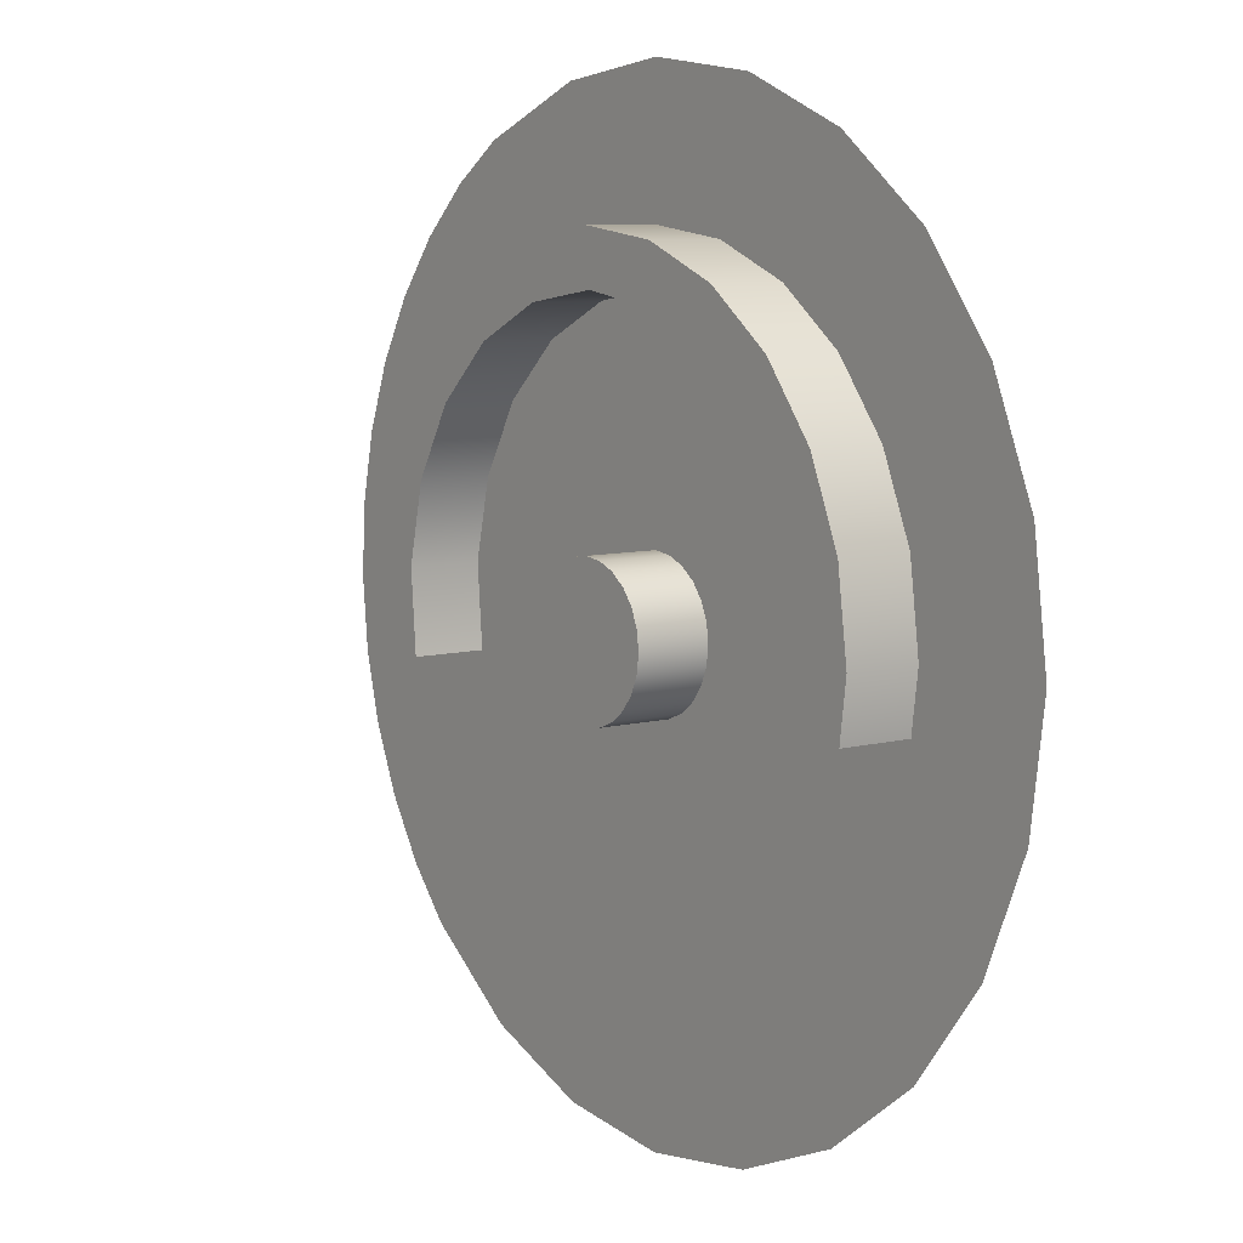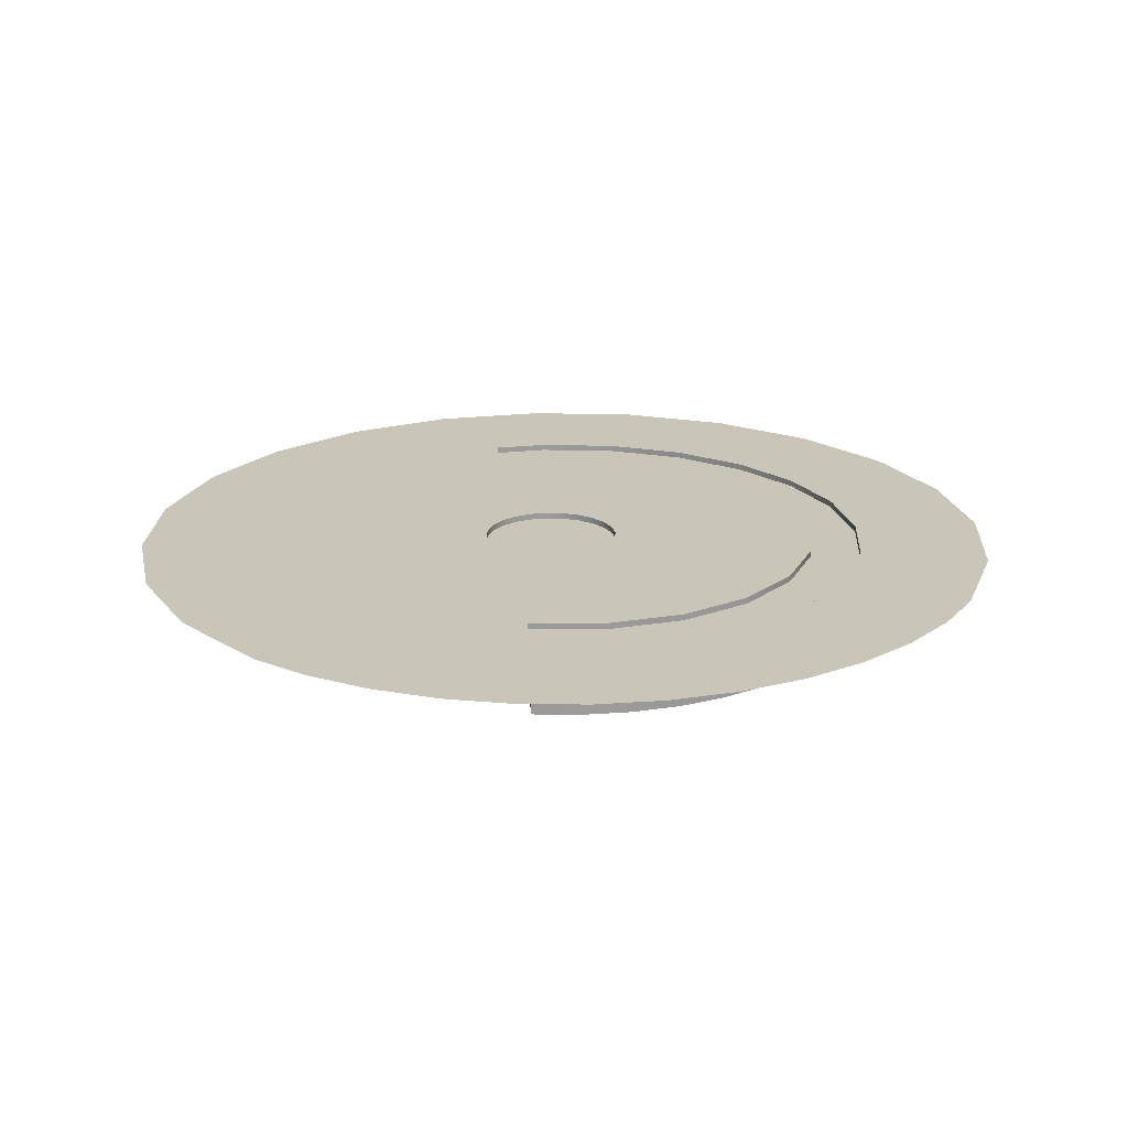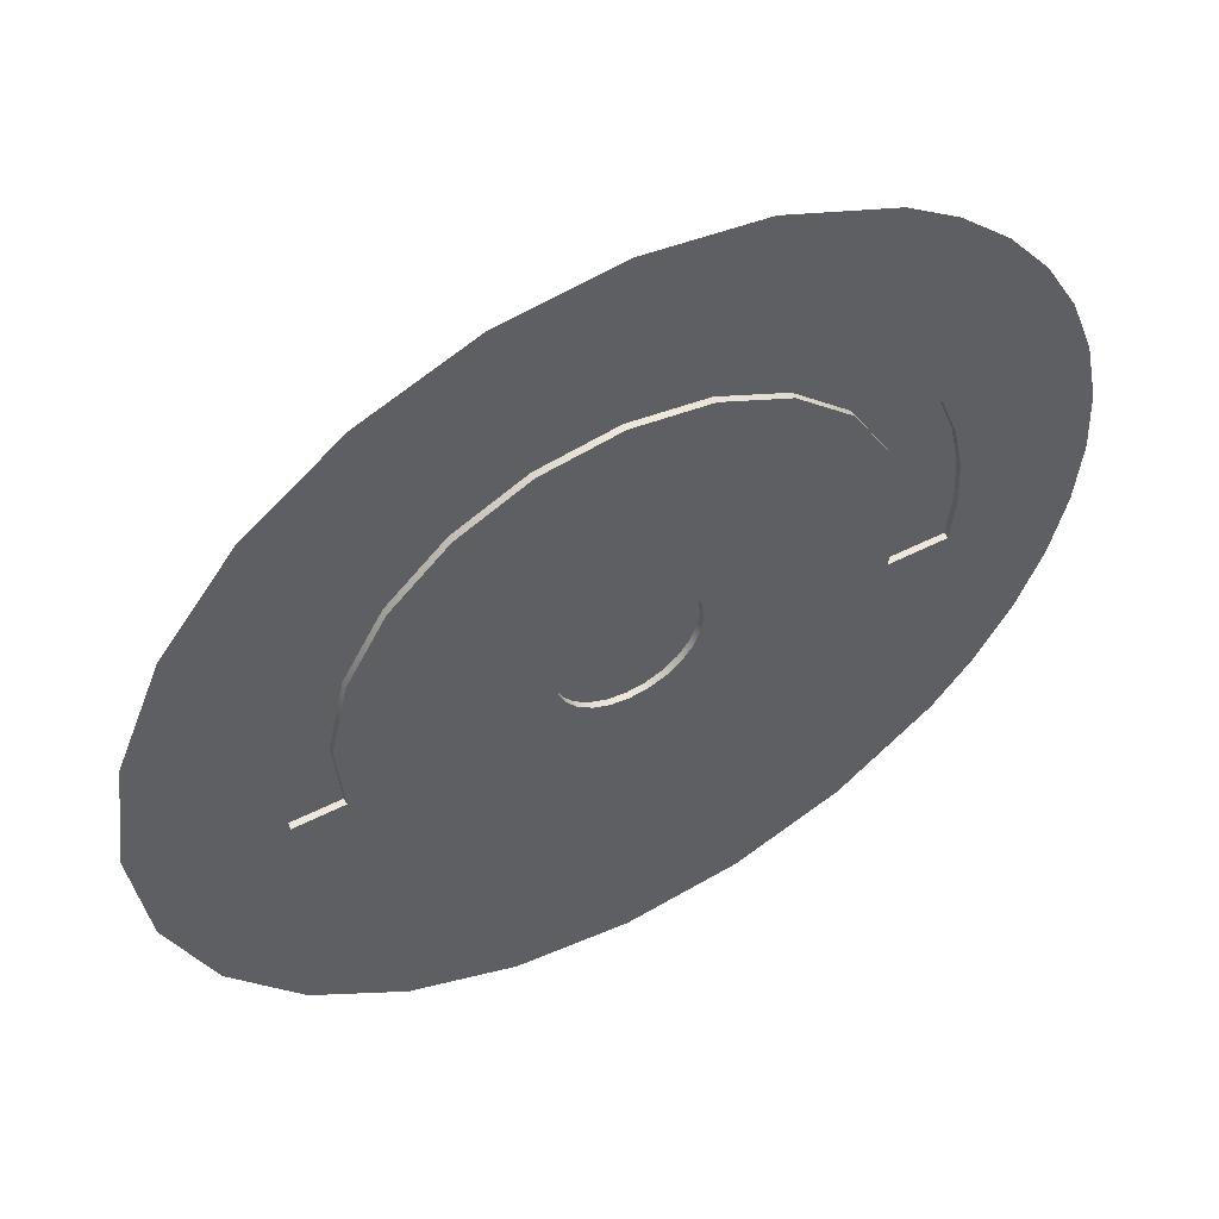
<metadata>
{"format":"obj","ext":"obj","renderer":"f3d","projection":"perspective","resolution":1024,"background":"white","views":[{"elev":7.8,"azim":53.3,"up":"+Z"},{"elev":20.6,"azim":-94.5,"up":"+Y"},{"elev":53.2,"azim":151.5,"up":"+Z"}]}
</metadata>
<code>
o mesh27/mesh27-geometry#mesh27-geometry
v 0.5808 -0.211 -0.03101
v 0.5812 -0.2071 -0.02998
v 0.5812 -0.211 -0.02998
v 0.5808 -0.2071 -0.03101
v 0.5819 -0.2071 -0.02909
v 0.5808 -0.211 -0.03322
v 0.5807 -0.211 -0.03212
v 0.5812 -0.2067 -0.02998
v 0.5808 -0.2071 -0.03322
v 0.5819 -0.211 -0.02909
v 0.5819 -0.2067 -0.02909
v 0.5812 -0.2071 -0.03426
v 0.5812 -0.211 -0.03426
v 0.5807 -0.2071 -0.03212
v 0.5808 -0.2067 -0.03101
v 0.5828 -0.211 -0.02841
v 0.5828 -0.2071 -0.02841
v 0.5819 -0.2071 -0.03515
v 0.5852 -0.2067 -0.01481
v 0.5807 -0.2067 -0.03212
v 0.5808 -0.2067 -0.03322
v 0.5819 -0.211 -0.03515
v 0.5828 -0.2067 -0.02841
v 0.5812 -0.2067 -0.03426
v 0.5804 -0.2067 -0.01554
v 0.5838 -0.211 -0.02798
v 0.5828 -0.211 -0.03583
v 0.5838 -0.2071 -0.02798
v 0.5828 -0.2071 -0.03583
v 0.5819 -0.2067 -0.03515
v 0.5804 -0.2071 -0.01554
v 0.5838 -0.2067 -0.02798
v 0.5799 -0.2067 -0.05015
v 0.585 -0.2067 -0.05082
v 0.5828 -0.2067 -0.03583
v 0.5852 -0.2071 -0.01481
v 0.5761 -0.2071 -0.01765
v 0.585 -0.2067 -0.02783
v 0.585 -0.211 -0.02783
v 0.5838 -0.211 -0.03625
v 0.5838 -0.2071 -0.03625
v 0.585 -0.2071 -0.02783
v 0.5838 -0.2067 -0.03625
v 0.5761 -0.2067 -0.01765
v 0.5804 -0.211 -0.01554
v 0.585 -0.2071 -0.01169
v 0.59 -0.2067 -0.01554
v 0.5761 -0.211 -0.01765
v 0.5799 -0.2071 -0.01236
v 0.5861 -0.2067 -0.02798
v 0.585 -0.2067 -0.05897
v 0.5752 -0.2067 -0.0482
v 0.5852 -0.211 -0.01481
v 0.59 -0.2071 -0.01236
v 0.59 -0.2071 -0.01554
v 0.5725 -0.2071 -0.02095
v 0.5725 -0.211 -0.02095
v 0.5748 -0.2071 -0.01448
v 0.5861 -0.2071 -0.02798
v 0.5778 -0.2067 -0.05803
v 0.59 -0.2067 -0.05015
v 0.5861 -0.211 -0.02798
v 0.585 -0.211 -0.0364
v 0.585 -0.2071 -0.0364
v 0.585 -0.2067 -0.0364
v 0.5725 -0.2067 -0.02095
v 0.585 -0.211 -0.01169
v 0.5799 -0.211 -0.01236
v 0.5799 -0.2067 -0.01236
v 0.585 -0.2067 -0.01169
v 0.59 -0.211 -0.01236
v 0.5944 -0.2067 -0.01765
v 0.5871 -0.2067 -0.02841
v 0.5727 -0.2071 -0.01588
v 0.5727 -0.211 -0.01588
v 0.5748 -0.2067 -0.01448
v 0.5871 -0.2071 -0.02841
v 0.5861 -0.2067 -0.03625
v 0.5921 -0.2067 -0.05803
v 0.5708 -0.2067 -0.04481
v 0.5711 -0.2067 -0.05526
v 0.59 -0.211 -0.01554
v 0.5748 -0.211 -0.01448
v 0.59 -0.2067 -0.01236
v 0.5947 -0.211 -0.01431
v 0.5944 -0.2071 -0.01765
v 0.588 -0.2067 -0.02909
v 0.5701 -0.2067 -0.02515
v 0.5701 -0.2071 -0.02515
v 0.5706 -0.2071 -0.01794
v 0.5706 -0.211 -0.01794
v 0.5727 -0.2067 -0.01588
v 0.5871 -0.211 -0.02841
v 0.5861 -0.2071 -0.03625
v 0.5871 -0.2067 -0.03583
v 0.5947 -0.2067 -0.0482
v 0.5861 -0.211 -0.03625
v 0.585 -0.2067 -0.003539
v 0.5778 -0.2067 -0.004484
v 0.5921 -0.2067 -0.004484
v 0.5947 -0.2071 -0.01431
v 0.5944 -0.211 -0.01765
v 0.5979 -0.2071 -0.02095
v 0.5892 -0.2067 -0.03212
v 0.5887 -0.2067 -0.02998
v 0.588 -0.2071 -0.02909
v 0.5701 -0.211 -0.02515
v 0.5706 -0.2067 -0.01794
v 0.588 -0.211 -0.02909
v 0.5871 -0.2071 -0.03583
v 0.588 -0.2067 -0.03515
v 0.5988 -0.2067 -0.05526
v 0.5694 -0.2067 -0.0347
v 0.5692 -0.2067 -0.04295
v 0.5947 -0.2067 -0.01431
v 0.5988 -0.211 -0.01742
v 0.5979 -0.211 -0.02095
v 0.5979 -0.2067 -0.02095
v 0.5891 -0.2067 -0.03322
v 0.5891 -0.2067 -0.03101
v 0.5691 -0.2067 -0.02987
v 0.5691 -0.2071 -0.02987
v 0.5687 -0.2071 -0.02032
v 0.5691 -0.211 -0.02987
v 0.5687 -0.211 -0.02032
v 0.5709 -0.2067 -0.007349
v 0.5871 -0.211 -0.03583
v 0.5887 -0.2067 -0.03426
v 0.5988 -0.2067 -0.04509
v 0.5676 -0.2067 -0.04038
v 0.5988 -0.2067 -0.007253
v 0.5988 -0.2071 -0.01742
v 0.6003 -0.2071 -0.02515
v 0.6003 -0.211 -0.02515
v 0.5892 -0.2071 -0.03212
v 0.5891 -0.2071 -0.03101
v 0.5887 -0.2071 -0.02998
v 0.588 -0.2071 -0.03515
v 0.5687 -0.2067 -0.02032
v 0.588 -0.211 -0.03515
v 0.5887 -0.2071 -0.03426
v 0.6019 -0.2067 -0.04104
v 0.5664 -0.2067 -0.03762
v 0.5988 -0.2067 -0.01742
v 0.6019 -0.2071 -0.02147
v 0.6003 -0.2067 -0.02515
v 0.5891 -0.2071 -0.03322
v 0.5887 -0.211 -0.02998
v 0.5694 -0.2071 -0.0347
v 0.5672 -0.2071 -0.02294
v 0.5672 -0.211 -0.02294
v 0.5676 -0.2067 -0.009583
v 0.601 -0.2067 -0.0347
v 0.6046 -0.2067 -0.05085
v 0.5652 -0.2067 -0.0507
v 0.6019 -0.2067 -0.02147
v 0.6019 -0.211 -0.02147
v 0.6014 -0.2071 -0.02987
v 0.6014 -0.211 -0.02987
v 0.5892 -0.211 -0.03212
v 0.5891 -0.211 -0.03101
v 0.5694 -0.211 -0.0347
v 0.5672 -0.2067 -0.02294
v 0.5887 -0.211 -0.03426
v 0.5891 -0.211 -0.03322
v 0.6041 -0.2067 -0.0347
v 0.6039 -0.2067 -0.03632
v 0.5657 -0.2067 -0.0347
v 0.5657 -0.2071 -0.0347
v 0.6046 -0.2067 -0.01166
v 0.6039 -0.2071 -0.02619
v 0.6039 -0.2067 -0.02619
v 0.6014 -0.2067 -0.02987
v 0.5657 -0.211 -0.0347
v 0.5662 -0.2071 -0.02576
v 0.5662 -0.211 -0.02576
v 0.5662 -0.2067 -0.02576
v 0.601 -0.2071 -0.0347
v 0.5654 -0.2067 -0.03171
v 0.6039 -0.211 -0.02619
v 0.6041 -0.2071 -0.0347
v 0.6041 -0.211 -0.0347
v 0.601 -0.211 -0.0347
v 0.5656 -0.2067 -0.0287
v 0.6045 -0.2067 -0.03126
v 0.5656 -0.2071 -0.0287
v 0.5654 -0.2071 -0.03171
v 0.5646 -0.2067 -0.01249
v 0.6045 -0.2071 -0.03126
v 0.5656 -0.211 -0.0287
v 0.5654 -0.211 -0.03171
v 0.5626 -0.2067 -0.04771
v 0.6045 -0.211 -0.03126
v 0.609 -0.2067 -0.04511
v 0.562 -0.2067 -0.01583
v 0.609 -0.2067 -0.0174
v 0.5604 -0.2067 -0.0441
v 0.6117 -0.2067 -0.02408
v 0.5599 -0.2067 -0.01953
v 0.6117 -0.2067 -0.03843
v 0.5587 -0.2067 -0.0402
v 0.6127 -0.2067 -0.03126
v 0.5584 -0.2067 -0.0235
v 0.5577 -0.2067 -0.03609
v 0.5575 -0.2067 -0.02764
v 0.5573 -0.2067 -0.03188
f 1 2 3
f 2 1 4
f 5 3 2
f 6 1 3
f 7 4 1
f 3 5 10
f 1 6 7
f 6 3 13
f 4 7 14
f 5 16 10
f 13 3 10
f 6 14 7
f 13 9 6
f 14 6 9
f 9 13 12
f 16 5 17
f 22 10 16
f 13 10 22
f 12 22 18
f 22 12 13
f 17 26 16
f 22 16 27
f 22 29 18
f 26 17 28
f 27 16 26
f 29 22 27
f 28 39 26
f 27 26 40
f 27 41 29
f 45 36 31
f 48 31 37
f 39 28 42
f 40 26 39
f 41 27 40
f 36 45 53
f 31 48 45
f 37 57 48
f 42 62 39
f 40 39 63
f 40 64 41
f 45 67 53
f 53 55 36
f 48 68 45
f 67 49 46
f 71 46 54
f 57 37 56
f 57 75 48
f 68 58 49
f 62 42 59
f 63 39 62
f 64 40 63
f 45 68 67
f 53 67 71
f 55 53 82
f 48 83 68
f 49 67 68
f 46 71 67
f 54 85 71
f 89 57 56
f 57 91 75
f 48 75 83
f 83 74 58
f 58 68 83
f 93 59 77
f 59 93 62
f 63 62 97
f 63 94 64
f 53 71 82
f 82 86 55
f 85 54 101
f 102 71 85
f 57 89 107
f 75 90 74
f 107 91 57
f 90 75 91
f 74 83 75
f 77 109 93
f 97 62 93
f 94 63 97
f 82 71 102
f 86 82 102
f 101 116 85
f 102 85 117
f 86 117 103
f 109 77 106
f 122 107 89
f 124 91 107
f 125 90 91
f 127 93 109
f 97 110 94
f 97 93 127
f 117 86 102
f 116 101 132
f 117 85 116
f 134 103 117
f 137 109 106
f 107 122 124
f 90 125 123
f 91 124 125
f 127 109 140
f 110 97 127
f 145 116 132
f 117 116 134
f 103 134 133
f 109 137 148
f 127 138 110
f 149 124 122
f 151 123 125
f 124 151 125
f 140 109 148
f 138 127 140
f 116 145 157
f 134 116 157
f 159 133 134
f 147 160 135
f 135 161 136
f 136 148 137
f 124 149 162
f 123 151 150
f 162 151 124
f 140 148 164
f 164 138 140
f 138 164 141
f 141 165 147
f 171 157 145
f 134 157 159
f 133 159 158
f 160 147 165
f 161 135 160
f 148 136 161
f 149 174 162
f 176 150 151
f 162 176 151
f 164 148 161
f 165 141 164
f 174 149 169
f 157 171 180
f 182 159 157
f 183 158 159
f 165 161 160
f 174 176 162
f 150 176 175
f 164 161 165
f 187 174 169
f 189 180 171
f 182 157 180
f 159 182 183
f 158 183 178
f 174 190 176
f 190 175 176
f 183 181 178
f 175 190 186
f 174 187 191
f 180 189 193
f 182 180 193
f 181 193 189
f 181 183 182
f 190 174 191
f 186 191 187
f 191 186 190
f 193 181 182
f 3 2 1
f 4 1 2
f 2 3 5
f 3 1 6
f 1 4 7
f 2 8 4
f 10 5 3
f 5 11 2
f 7 6 1
f 13 3 6
f 14 7 4
f 15 4 8
f 8 2 11
f 10 16 5
f 10 3 13
f 5 17 11
f 7 14 6
f 6 9 13
f 4 15 14
f 8 19 15
f 11 19 8
f 14 20 9
f 9 6 14
f 9 21 12
f 12 13 9
f 17 5 16
f 16 10 22
f 22 10 13
f 23 11 17
f 12 24 18
f 18 22 12
f 20 14 15
f 19 25 15
f 23 19 11
f 21 9 20
f 24 12 21
f 13 12 22
f 16 26 17
f 27 16 22
f 17 28 23
f 30 18 24
f 18 29 22
f 20 15 25
f 25 19 31
f 32 19 23
f 21 20 33
f 24 21 34
f 28 17 26
f 26 16 27
f 27 22 29
f 32 23 28
f 29 18 35
f 30 35 18
f 30 24 34
f 20 25 33
f 36 31 19
f 31 37 25
f 38 19 32
f 34 21 33
f 26 39 28
f 40 26 27
f 29 41 27
f 28 42 32
f 35 43 29
f 35 30 34
f 25 44 33
f 31 36 45
f 19 47 36
f 44 25 37
f 37 31 48
f 50 19 38
f 38 32 42
f 34 33 51
f 42 28 39
f 39 26 40
f 40 27 41
f 41 29 43
f 43 35 34
f 33 44 52
f 53 45 36
f 45 48 31
f 55 36 47
f 47 19 50
f 37 56 44
f 48 57 37
f 50 38 59
f 42 59 38
f 51 33 60
f 61 34 51
f 39 62 42
f 63 39 40
f 41 64 40
f 43 65 41
f 65 43 34
f 44 66 52
f 33 52 60
f 53 67 45
f 36 55 53
f 45 68 48
f 46 49 67
f 49 46 69
f 46 54 70
f 54 46 71
f 47 72 55
f 73 47 50
f 66 44 56
f 56 37 57
f 48 75 57
f 58 49 76
f 49 58 68
f 59 77 50
f 59 42 62
f 61 78 34
f 79 61 51
f 62 39 63
f 63 40 64
f 64 41 65
f 78 65 34
f 52 66 80
f 60 52 81
f 67 68 45
f 71 67 53
f 82 53 55
f 68 83 48
f 68 67 49
f 67 71 46
f 70 69 46
f 69 76 49
f 84 70 54
f 71 85 54
f 86 55 72
f 72 47 61
f 87 47 73
f 73 50 77
f 66 56 88
f 56 57 89
f 75 91 57
f 83 75 48
f 74 58 92
f 58 74 83
f 76 92 58
f 83 68 58
f 77 59 93
f 62 93 59
f 95 78 61
f 96 61 79
f 97 62 63
f 64 94 63
f 65 78 64
f 66 88 80
f 52 80 81
f 82 71 53
f 55 86 82
f 70 98 69
f 69 99 76
f 84 100 70
f 54 101 84
f 101 54 85
f 85 71 102
f 86 72 103
f 47 104 61
f 96 72 61
f 105 47 87
f 87 73 106
f 77 106 73
f 89 88 56
f 107 89 57
f 90 74 108
f 74 90 75
f 57 91 107
f 91 75 90
f 75 83 74
f 92 108 74
f 76 99 92
f 93 109 77
f 93 62 97
f 94 64 78
f 78 95 94
f 111 95 61
f 112 96 79
f 97 63 94
f 88 113 80
f 80 114 81
f 102 71 82
f 102 82 86
f 98 99 69
f 100 98 70
f 115 100 84
f 115 84 101
f 85 116 101
f 117 85 102
f 118 103 72
f 103 117 86
f 104 119 61
f 104 47 120
f 118 72 96
f 120 47 105
f 87 106 105
f 106 77 109
f 88 89 121
f 89 107 122
f 90 108 123
f 107 91 124
f 91 90 125
f 92 126 108
f 99 126 92
f 109 93 127
f 110 94 95
f 94 110 97
f 127 93 97
f 95 111 110
f 128 111 61
f 129 96 112
f 80 113 114
f 121 113 88
f 114 130 81
f 102 86 117
f 131 100 115
f 101 132 115
f 132 101 116
f 116 85 117
f 103 118 133
f 117 103 134
f 119 128 61
f 104 135 119
f 120 136 104
f 129 118 96
f 105 137 120
f 137 105 106
f 106 109 137
f 122 121 89
f 124 122 107
f 139 123 108
f 123 125 90
f 125 124 91
f 108 126 139
f 140 109 127
f 127 97 110
f 138 110 111
f 128 141 111
f 142 129 112
f 114 113 130
f 121 122 113
f 130 143 81
f 144 131 115
f 144 115 132
f 132 116 145
f 134 116 117
f 146 133 118
f 133 134 103
f 119 147 128
f 147 119 135
f 135 104 136
f 136 120 137
f 146 118 129
f 148 137 109
f 110 138 127
f 122 124 149
f 123 139 150
f 125 123 151
f 125 151 124
f 126 152 139
f 148 109 140
f 140 127 138
f 138 111 141
f 141 128 147
f 142 153 129
f 154 142 112
f 130 113 143
f 149 113 122
f 81 143 155
f 156 131 144
f 144 132 156
f 157 145 116
f 145 156 132
f 157 116 134
f 133 146 158
f 134 133 159
f 135 160 147
f 136 161 135
f 137 148 136
f 153 146 129
f 162 149 124
f 150 151 123
f 163 150 139
f 124 151 162
f 139 152 163
f 164 148 140
f 140 138 164
f 141 164 138
f 147 165 141
f 166 153 142
f 167 142 154
f 168 143 113
f 149 169 113
f 168 155 143
f 170 131 156
f 145 157 171
f 156 145 172
f 159 157 134
f 173 158 146
f 158 159 133
f 165 147 160
f 160 135 161
f 161 136 148
f 146 153 173
f 162 174 149
f 151 150 176
f 150 163 175
f 151 176 162
f 163 152 177
f 161 148 164
f 164 141 165
f 153 166 178
f 167 166 142
f 166 167 154
f 168 113 169
f 169 149 174
f 179 155 168
f 172 170 156
f 180 171 157
f 171 172 145
f 157 159 182
f 158 173 178
f 159 158 183
f 160 161 165
f 153 178 173
f 162 176 174
f 175 176 150
f 177 175 163
f 177 152 184
f 165 161 164
f 181 178 166
f 185 166 154
f 168 169 179
f 169 174 187
f 179 188 155
f 185 170 172
f 171 180 189
f 180 157 182
f 172 171 185
f 183 182 159
f 178 183 158
f 176 190 174
f 176 175 190
f 175 177 186
f 152 188 184
f 184 186 177
f 178 181 183
f 181 166 189
f 185 189 166
f 154 170 185
f 187 179 169
f 186 190 175
f 191 187 174
f 155 188 192
f 184 188 179
f 193 189 180
f 189 185 171
f 193 180 182
f 189 193 181
f 182 183 181
f 191 174 190
f 186 184 187
f 194 170 154
f 179 187 184
f 187 191 186
f 190 186 191
f 188 195 192
f 182 181 193
f 196 170 194
f 192 195 197
f 198 196 194
f 195 199 197
f 200 198 194
f 197 199 201
f 202 198 200
f 199 203 201
f 201 203 204
f 203 205 204
f 206 204 205
f 4 8 2
f 2 11 5
f 8 4 15
f 11 2 8
f 11 17 5
f 14 15 4
f 15 19 8
f 8 19 11
f 9 20 14
f 12 21 9
f 17 11 23
f 18 24 12
f 15 14 20
f 15 25 19
f 11 19 23
f 20 9 21
f 21 12 24
f 23 28 17
f 24 18 30
f 25 15 20
f 31 19 25
f 23 19 32
f 33 20 21
f 34 21 24
f 28 23 32
f 35 18 29
f 18 35 30
f 34 24 30
f 33 25 20
f 19 31 36
f 25 37 31
f 32 19 38
f 33 21 34
f 32 42 28
f 29 43 35
f 34 30 35
f 33 44 25
f 36 47 19
f 37 25 44
f 38 19 50
f 42 32 38
f 51 33 34
f 43 29 41
f 34 35 43
f 52 44 33
f 47 36 55
f 50 19 47
f 44 56 37
f 59 38 50
f 38 59 42
f 60 33 51
f 51 34 61
f 41 65 43
f 34 43 65
f 52 66 44
f 60 52 33
f 69 46 49
f 70 54 46
f 55 72 47
f 50 47 73
f 56 44 66
f 76 49 58
f 50 77 59
f 34 78 61
f 51 61 79
f 65 41 64
f 34 65 78
f 80 66 52
f 81 52 60
f 46 69 70
f 49 76 69
f 54 70 84
f 72 55 86
f 61 47 72
f 73 47 87
f 77 50 73
f 88 56 66
f 92 58 74
f 58 92 76
f 61 78 95
f 79 61 96
f 64 78 65
f 80 88 66
f 81 80 52
f 69 98 70
f 76 99 69
f 70 100 84
f 84 101 54
f 103 72 86
f 61 104 47
f 61 72 96
f 87 47 105
f 106 73 87
f 73 106 77
f 56 88 89
f 108 74 90
f 74 108 92
f 92 99 76
f 78 64 94
f 94 95 78
f 61 95 111
f 79 96 112
f 80 113 88
f 81 114 80
f 69 99 98
f 70 98 100
f 84 100 115
f 101 84 115
f 72 103 118
f 61 119 104
f 120 47 104
f 96 72 118
f 105 47 120
f 105 106 87
f 121 89 88
f 123 108 90
f 108 126 92
f 92 126 99
f 95 94 110
f 110 111 95
f 61 111 128
f 112 96 129
f 114 113 80
f 88 113 121
f 81 130 114
f 115 100 131
f 115 132 101
f 133 118 103
f 61 128 119
f 119 135 104
f 104 136 120
f 96 118 129
f 120 137 105
f 106 105 137
f 89 121 122
f 108 123 139
f 139 126 108
f 111 110 138
f 111 141 128
f 112 129 142
f 130 113 114
f 113 122 121
f 81 143 130
f 115 131 144
f 132 115 144
f 118 133 146
f 128 147 119
f 135 119 147
f 136 104 135
f 137 120 136
f 129 118 146
f 150 139 123
f 139 152 126
f 141 111 138
f 147 128 141
f 129 153 142
f 112 142 154
f 143 113 130
f 122 113 149
f 155 143 81
f 144 131 156
f 156 132 144
f 132 156 145
f 158 146 133
f 129 146 153
f 139 150 163
f 163 152 139
f 142 153 166
f 154 142 167
f 113 143 168
f 113 169 149
f 143 155 168
f 156 131 170
f 172 145 156
f 146 158 173
f 173 153 146
f 175 163 150
f 177 152 163
f 178 166 153
f 142 166 167
f 154 167 166
f 169 113 168
f 168 155 179
f 156 170 172
f 145 172 171
f 178 173 158
f 173 178 153
f 163 175 177
f 184 152 177
f 166 178 181
f 154 166 185
f 179 169 168
f 155 188 179
f 172 170 185
f 185 171 172
f 186 177 175
f 184 188 152
f 177 186 184
f 189 166 181
f 166 189 185
f 185 170 154
f 169 179 187
f 192 188 155
f 179 188 184
f 171 185 189
f 187 184 186
f 154 170 194
f 184 187 179
f 192 195 188
f 194 170 196
f 197 195 192
f 194 196 198
f 197 199 195
f 194 198 200
f 201 199 197
f 200 198 202
f 201 203 199
f 204 203 201
f 204 205 203
f 205 204 206
f 9 4 2
f 2 4 9
f 12 2 5
f 5 2 12
f 4 9 14
f 14 9 4
f 9 2 12
f 12 2 9
f 12 5 18
f 18 5 12
f 18 5 17
f 17 5 18
f 18 17 29
f 29 17 18
f 29 17 28
f 28 17 29
f 29 28 41
f 41 28 29
f 31 46 36
f 36 46 31
f 37 49 31
f 31 49 37
f 41 28 42
f 42 28 41
f 31 49 46
f 46 49 31
f 36 46 54
f 54 46 36
f 37 58 49
f 49 58 37
f 41 42 64
f 64 42 41
f 36 54 55
f 55 54 36
f 56 74 37
f 37 74 56
f 37 74 58
f 58 74 37
f 64 42 59
f 59 42 64
f 55 54 86
f 86 54 55
f 56 90 74
f 74 90 56
f 94 59 77
f 77 59 94
f 64 59 94
f 94 59 64
f 86 54 101
f 101 54 86
f 89 90 56
f 56 90 89
f 94 77 110
f 110 77 94
f 86 101 103
f 103 101 86
f 110 77 106
f 106 77 110
f 122 90 89
f 89 90 122
f 103 101 132
f 132 101 103
f 110 106 138
f 138 106 110
f 90 122 123
f 123 122 90
f 103 132 133
f 133 132 103
f 138 106 137
f 137 106 138
f 122 150 123
f 123 150 122
f 133 132 145
f 145 132 133
f 147 136 135
f 135 136 147
f 141 137 136
f 136 137 141
f 138 137 141
f 141 137 138
f 149 150 122
f 122 150 149
f 141 136 147
f 147 136 141
f 133 145 158
f 158 145 133
f 149 175 150
f 150 175 149
f 169 175 149
f 149 175 169
f 181 145 171
f 171 145 181
f 181 158 145
f 145 158 181
f 169 186 175
f 175 186 169
f 181 171 189
f 189 171 181
f 158 181 178
f 178 181 158
f 186 169 187
f 187 169 186

</code>
